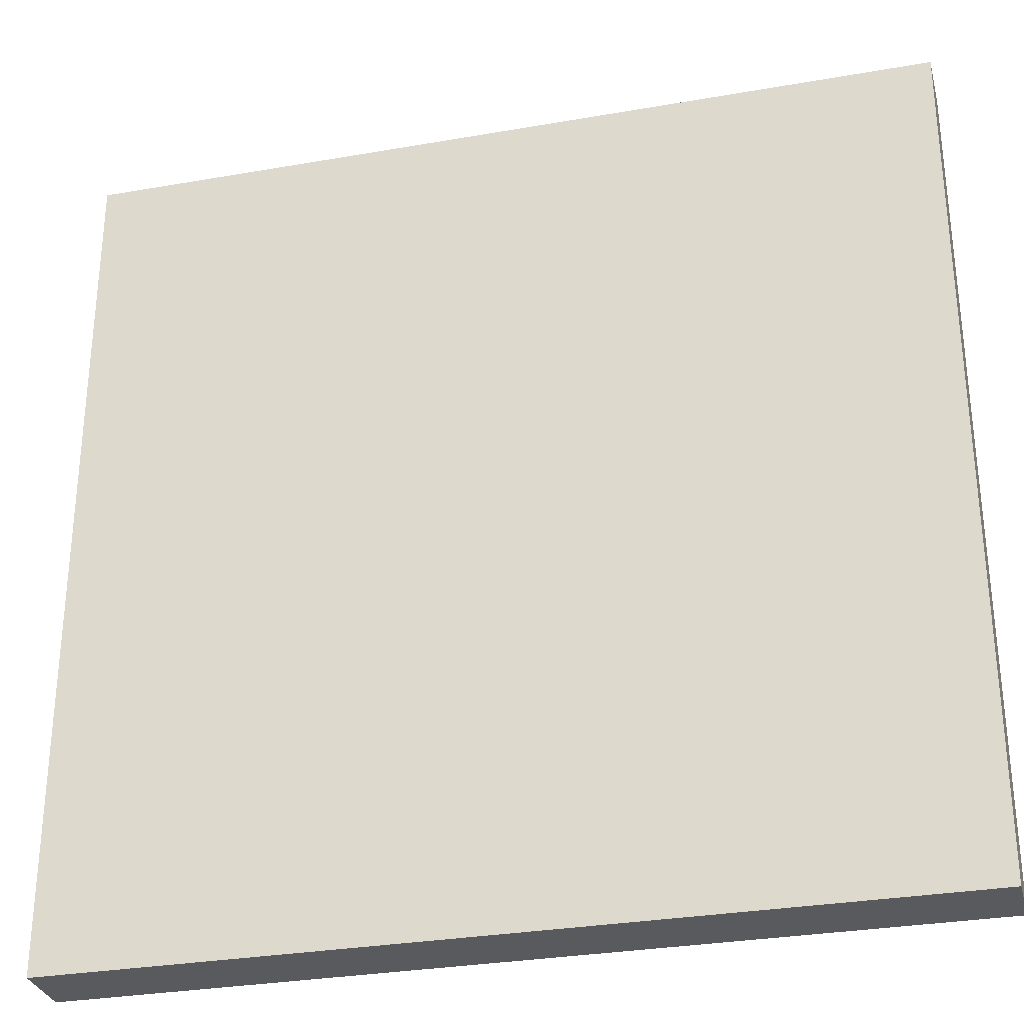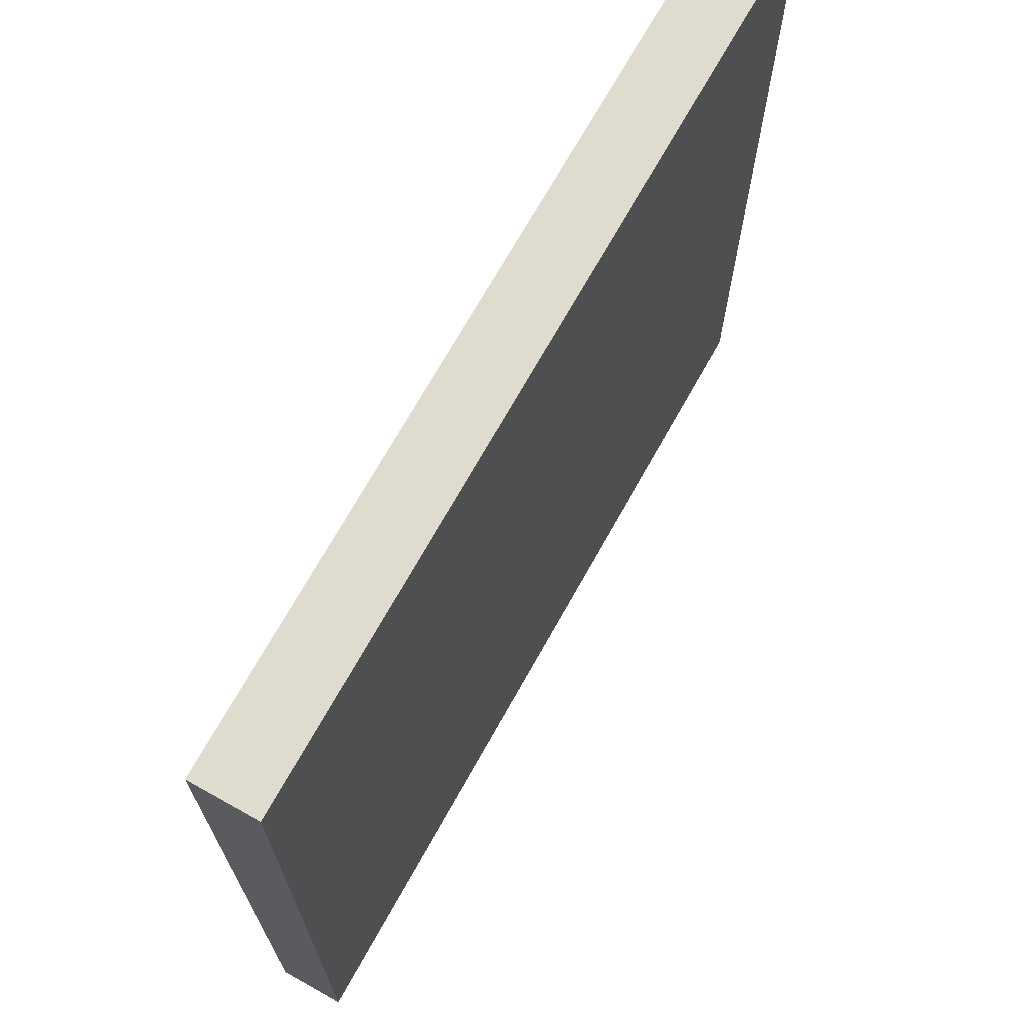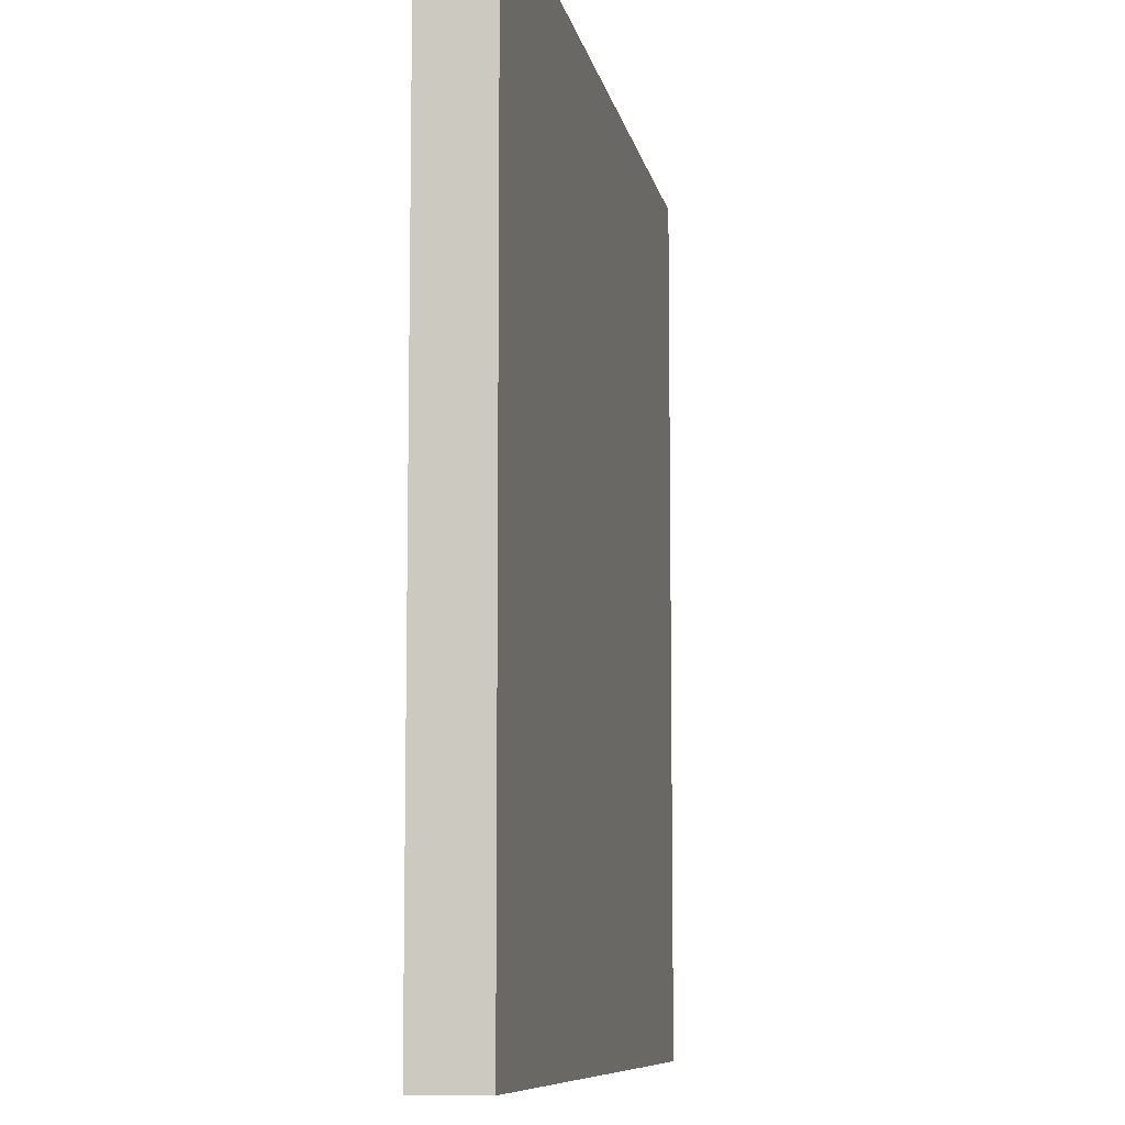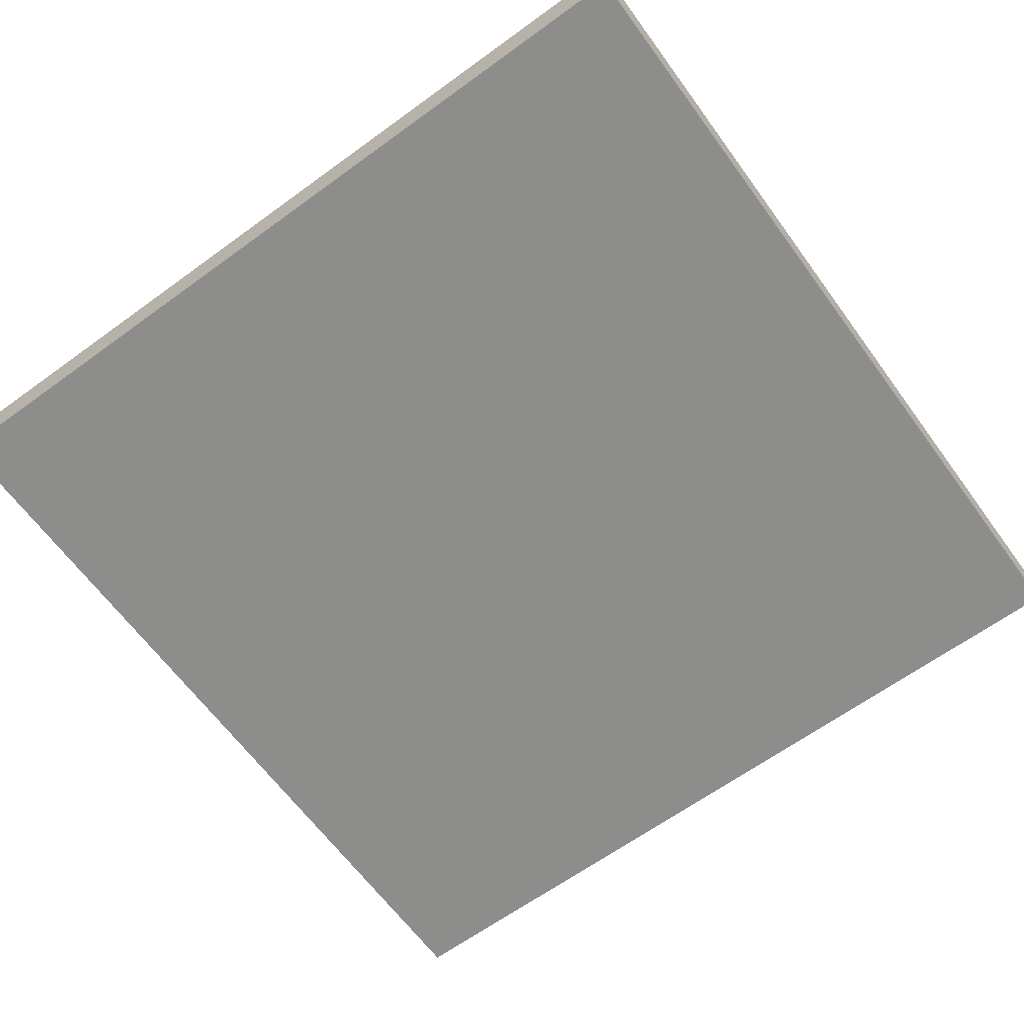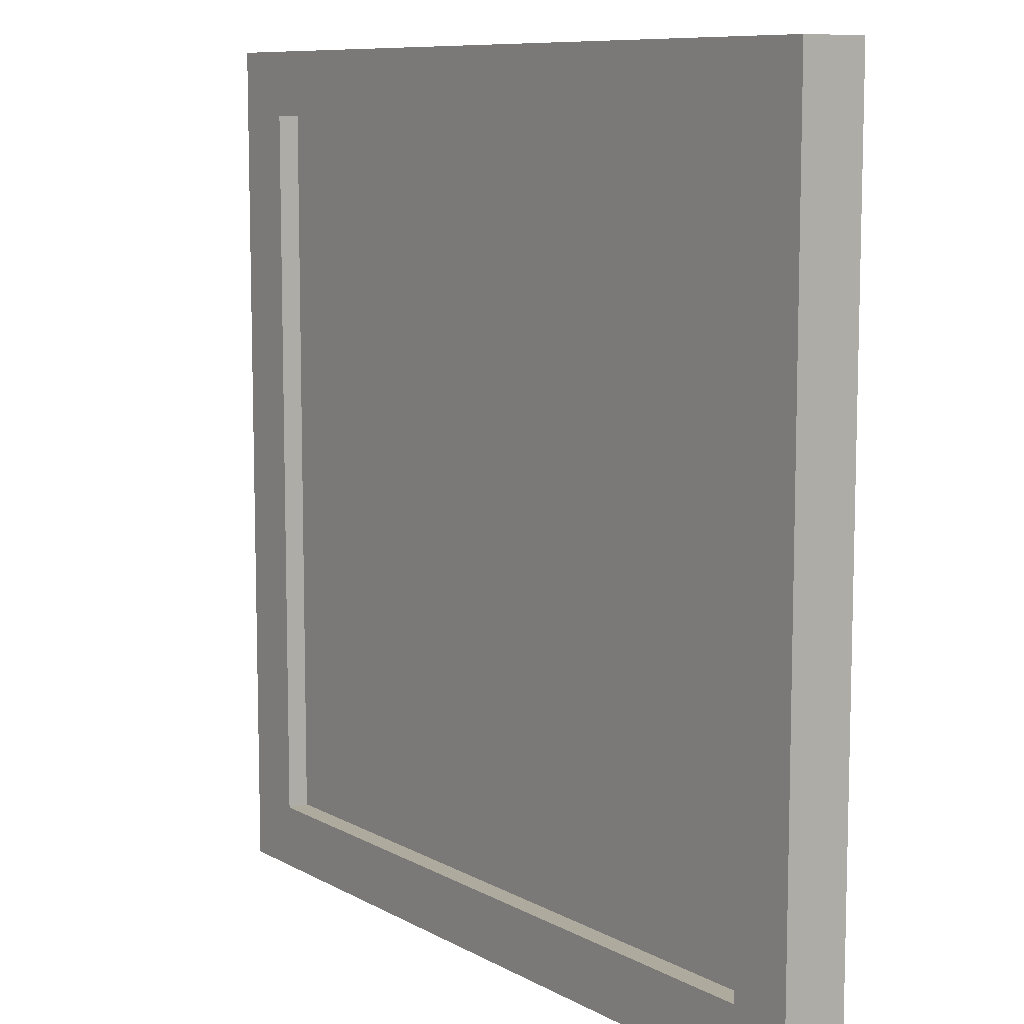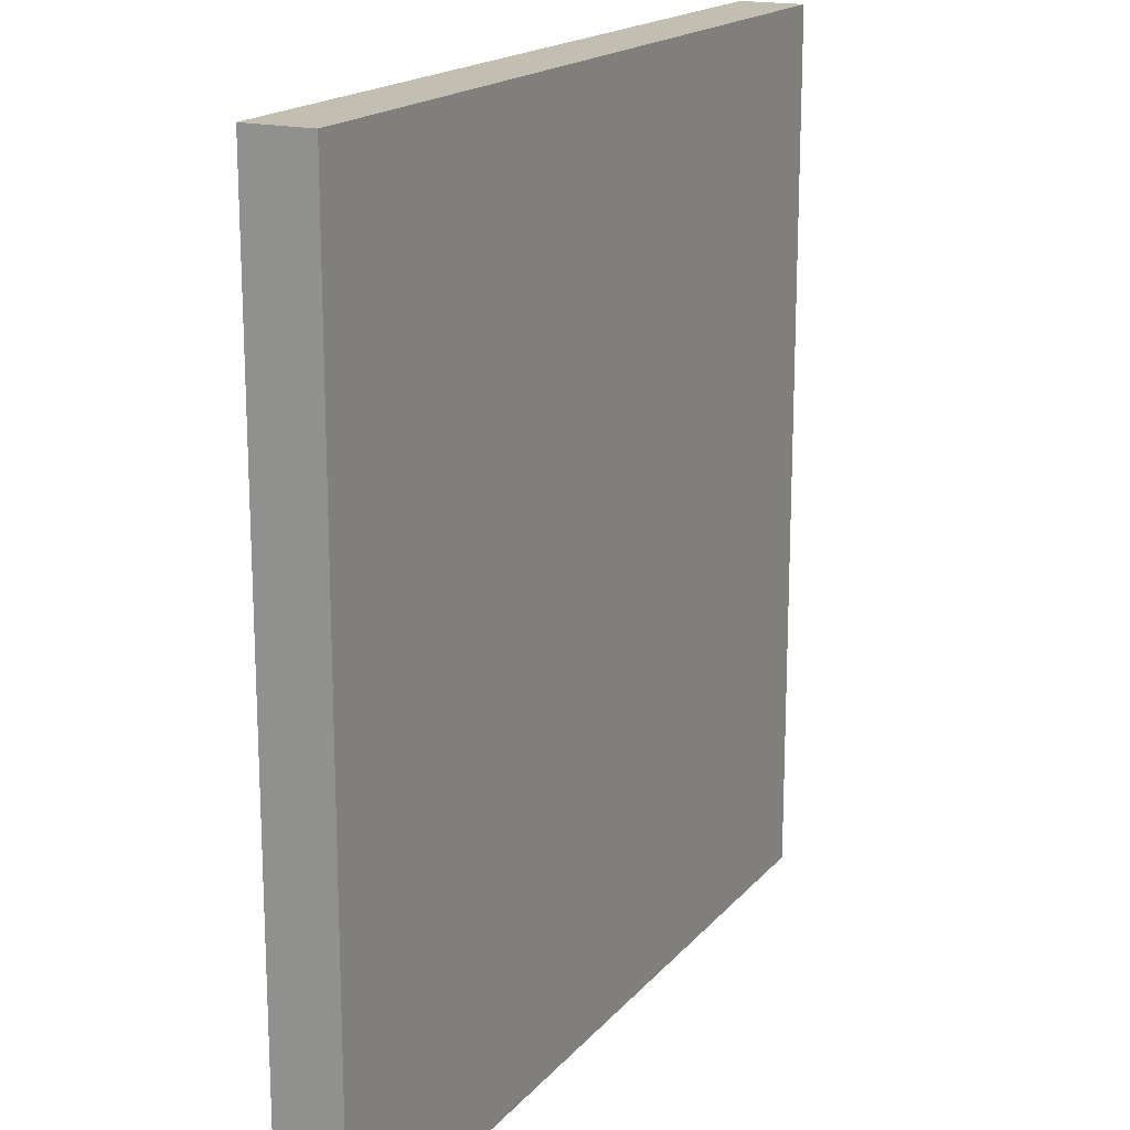
<metadata>
{"format":"obj","ext":"obj","renderer":"f3d","projection":"perspective","resolution":1024,"background":"white","views":[{"elev":-30.6,"azim":-165.8,"up":"+Y"},{"elev":70.4,"azim":119.2,"up":"+Y"},{"elev":-8.7,"azim":100.3,"up":"+Y"},{"elev":-64.5,"azim":126.2,"up":"+Z"},{"elev":9.2,"azim":54.6,"up":"+Y"},{"elev":17.5,"azim":116.7,"up":"+Y"}]}
</metadata>
<code>
g frame2
v -20 0 -17
v -20 0 -20
v -20 40 -17
v -20 40 -20
v 17 3 -17
v 17 3 -18
v 17 37 -17
v 17 37 -18
v -17 3 -17
v -17 3 -18
v -17 37 -17
v -17 37 -18
v 20 0 -17
v 20 0 -20
v 20 40 -17
v 20 40 -20
v -20 0 -17
v -20 40 -17
v -17 3 -17
v -17 37 -17
v 17 3 -17
v 17 37 -17
v 20 0 -17
v 20 40 -17
v -17 3 -18
v -17 37 -18
v -14 19 -18
v -14 35 -18
v -12 12 -18
v -12 17 -18
v -9 4 -18
v -9 12 -18
v -9 17 -18
v -9 19 -18
v -9 21 -18
v -6 23 -18
v -6 31 -18
v -4 21 -18
v -4 23 -18
v -4 31 -18
v -4 35 -18
v -3 4 -18
v -3 12 -18
v -3 17 -18
v -3 21 -18
v 10 12 -18
v 10 17 -18
v 16 23 -18
v 16 31 -18
v 17 3 -18
v 17 37 -18
v -20 0 -20
v -20 40 -20
v 20 0 -20
v 20 40 -20
v -20 0 -17
v 20 0 -17
v -20 0 -20
v 20 0 -20
v -17 37 -17
v 17 37 -17
v -17 37 -18
v 17 37 -18
v -17 3 -17
v 17 3 -17
v -17 3 -18
v 17 3 -18
v -20 40 -17
v 20 40 -17
v -20 40 -20
v 20 40 -20
f 3 2 1
f 4 2 3
f 7 6 5
f 8 6 7
f 9 10 11
f 11 10 12
f 13 14 15
f 15 14 16
f 19 18 17
f 20 18 19
f 21 19 17
f 22 18 20
f 23 21 17
f 23 22 21
f 24 18 22
f 24 22 23
f 27 26 25
f 28 26 27
f 29 27 25
f 30 27 29
f 31 29 25
f 32 30 29
f 32 29 31
f 33 27 30
f 33 30 32
f 34 28 27
f 34 27 33
f 35 28 34
f 36 28 35
f 37 28 36
f 38 34 33
f 38 35 34
f 38 36 35
f 39 37 36
f 39 36 38
f 40 28 37
f 40 37 39
f 41 26 28
f 41 28 40
f 42 32 31
f 42 31 25
f 43 33 32
f 43 32 42
f 44 38 33
f 44 33 43
f 45 39 38
f 45 38 44
f 46 44 43
f 46 43 42
f 47 45 44
f 47 44 46
f 48 40 39
f 48 45 47
f 48 47 46
f 48 39 45
f 49 41 40
f 49 40 48
f 50 46 42
f 50 42 25
f 50 49 48
f 50 48 46
f 51 41 49
f 51 49 50
f 51 26 41
f 52 53 54
f 54 53 55
f 58 57 56
f 59 57 58
f 62 61 60
f 63 61 62
f 64 65 66
f 66 65 67
f 68 69 70
f 70 69 71

</code>
